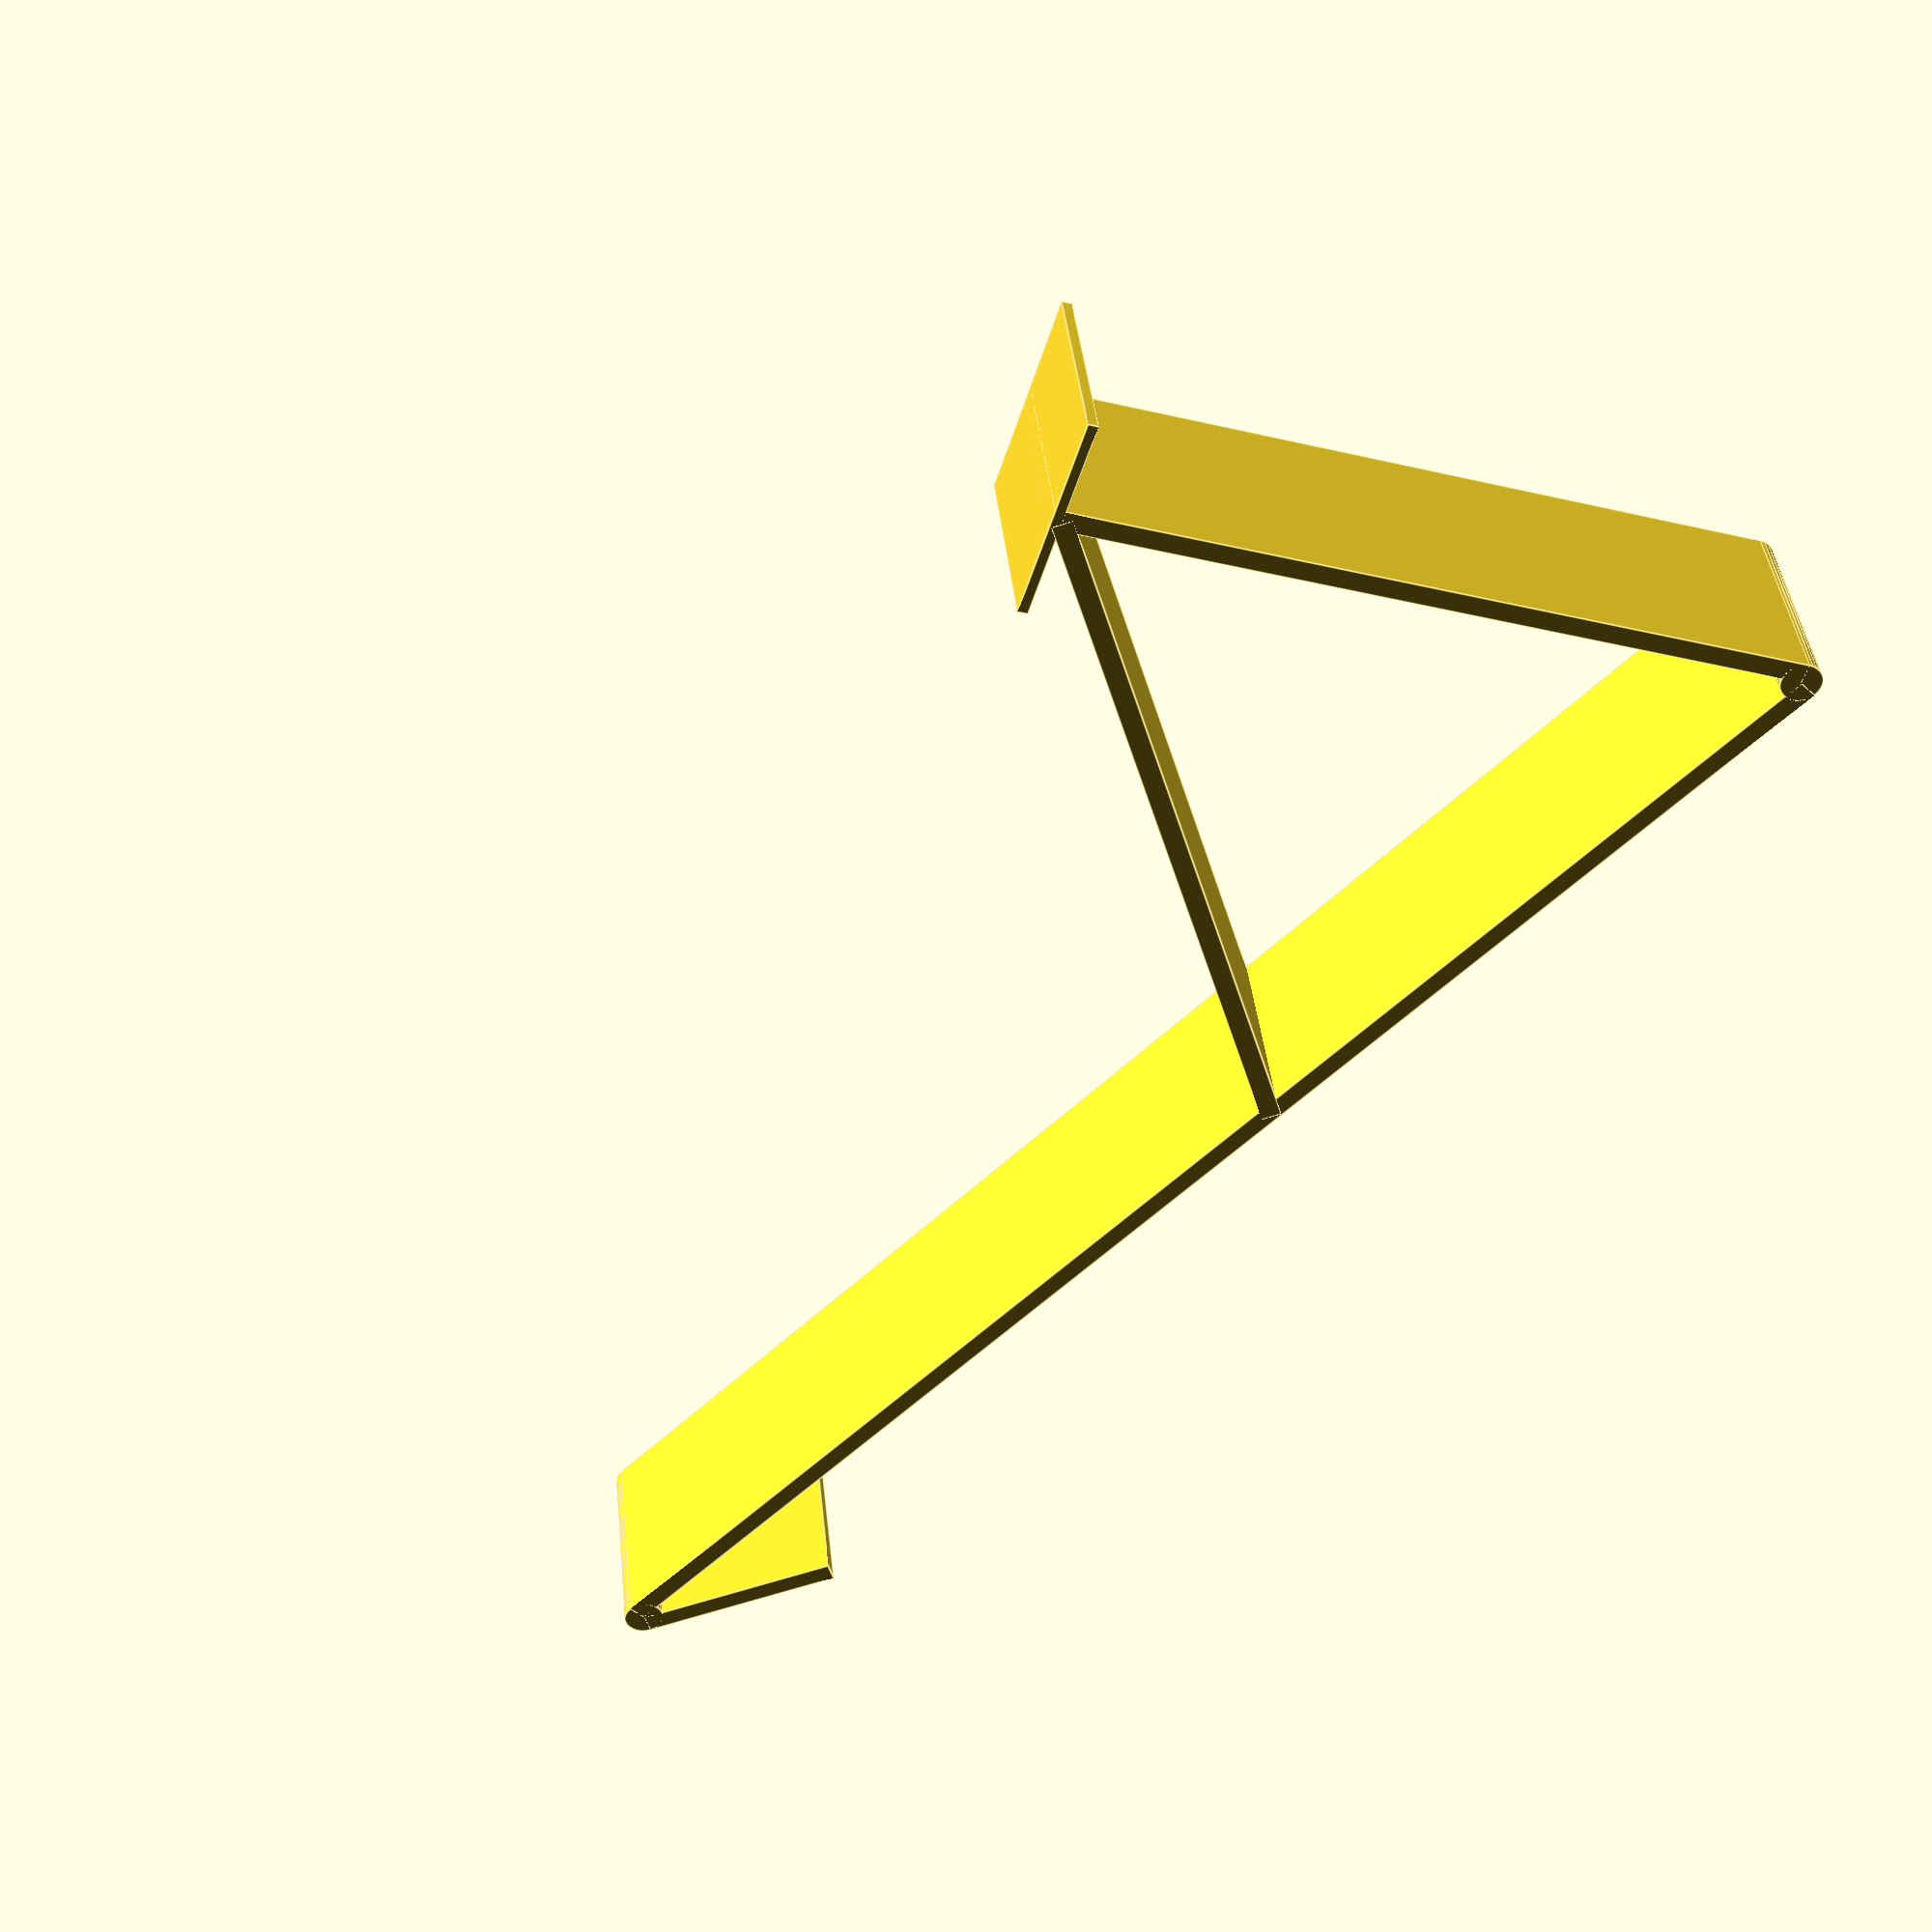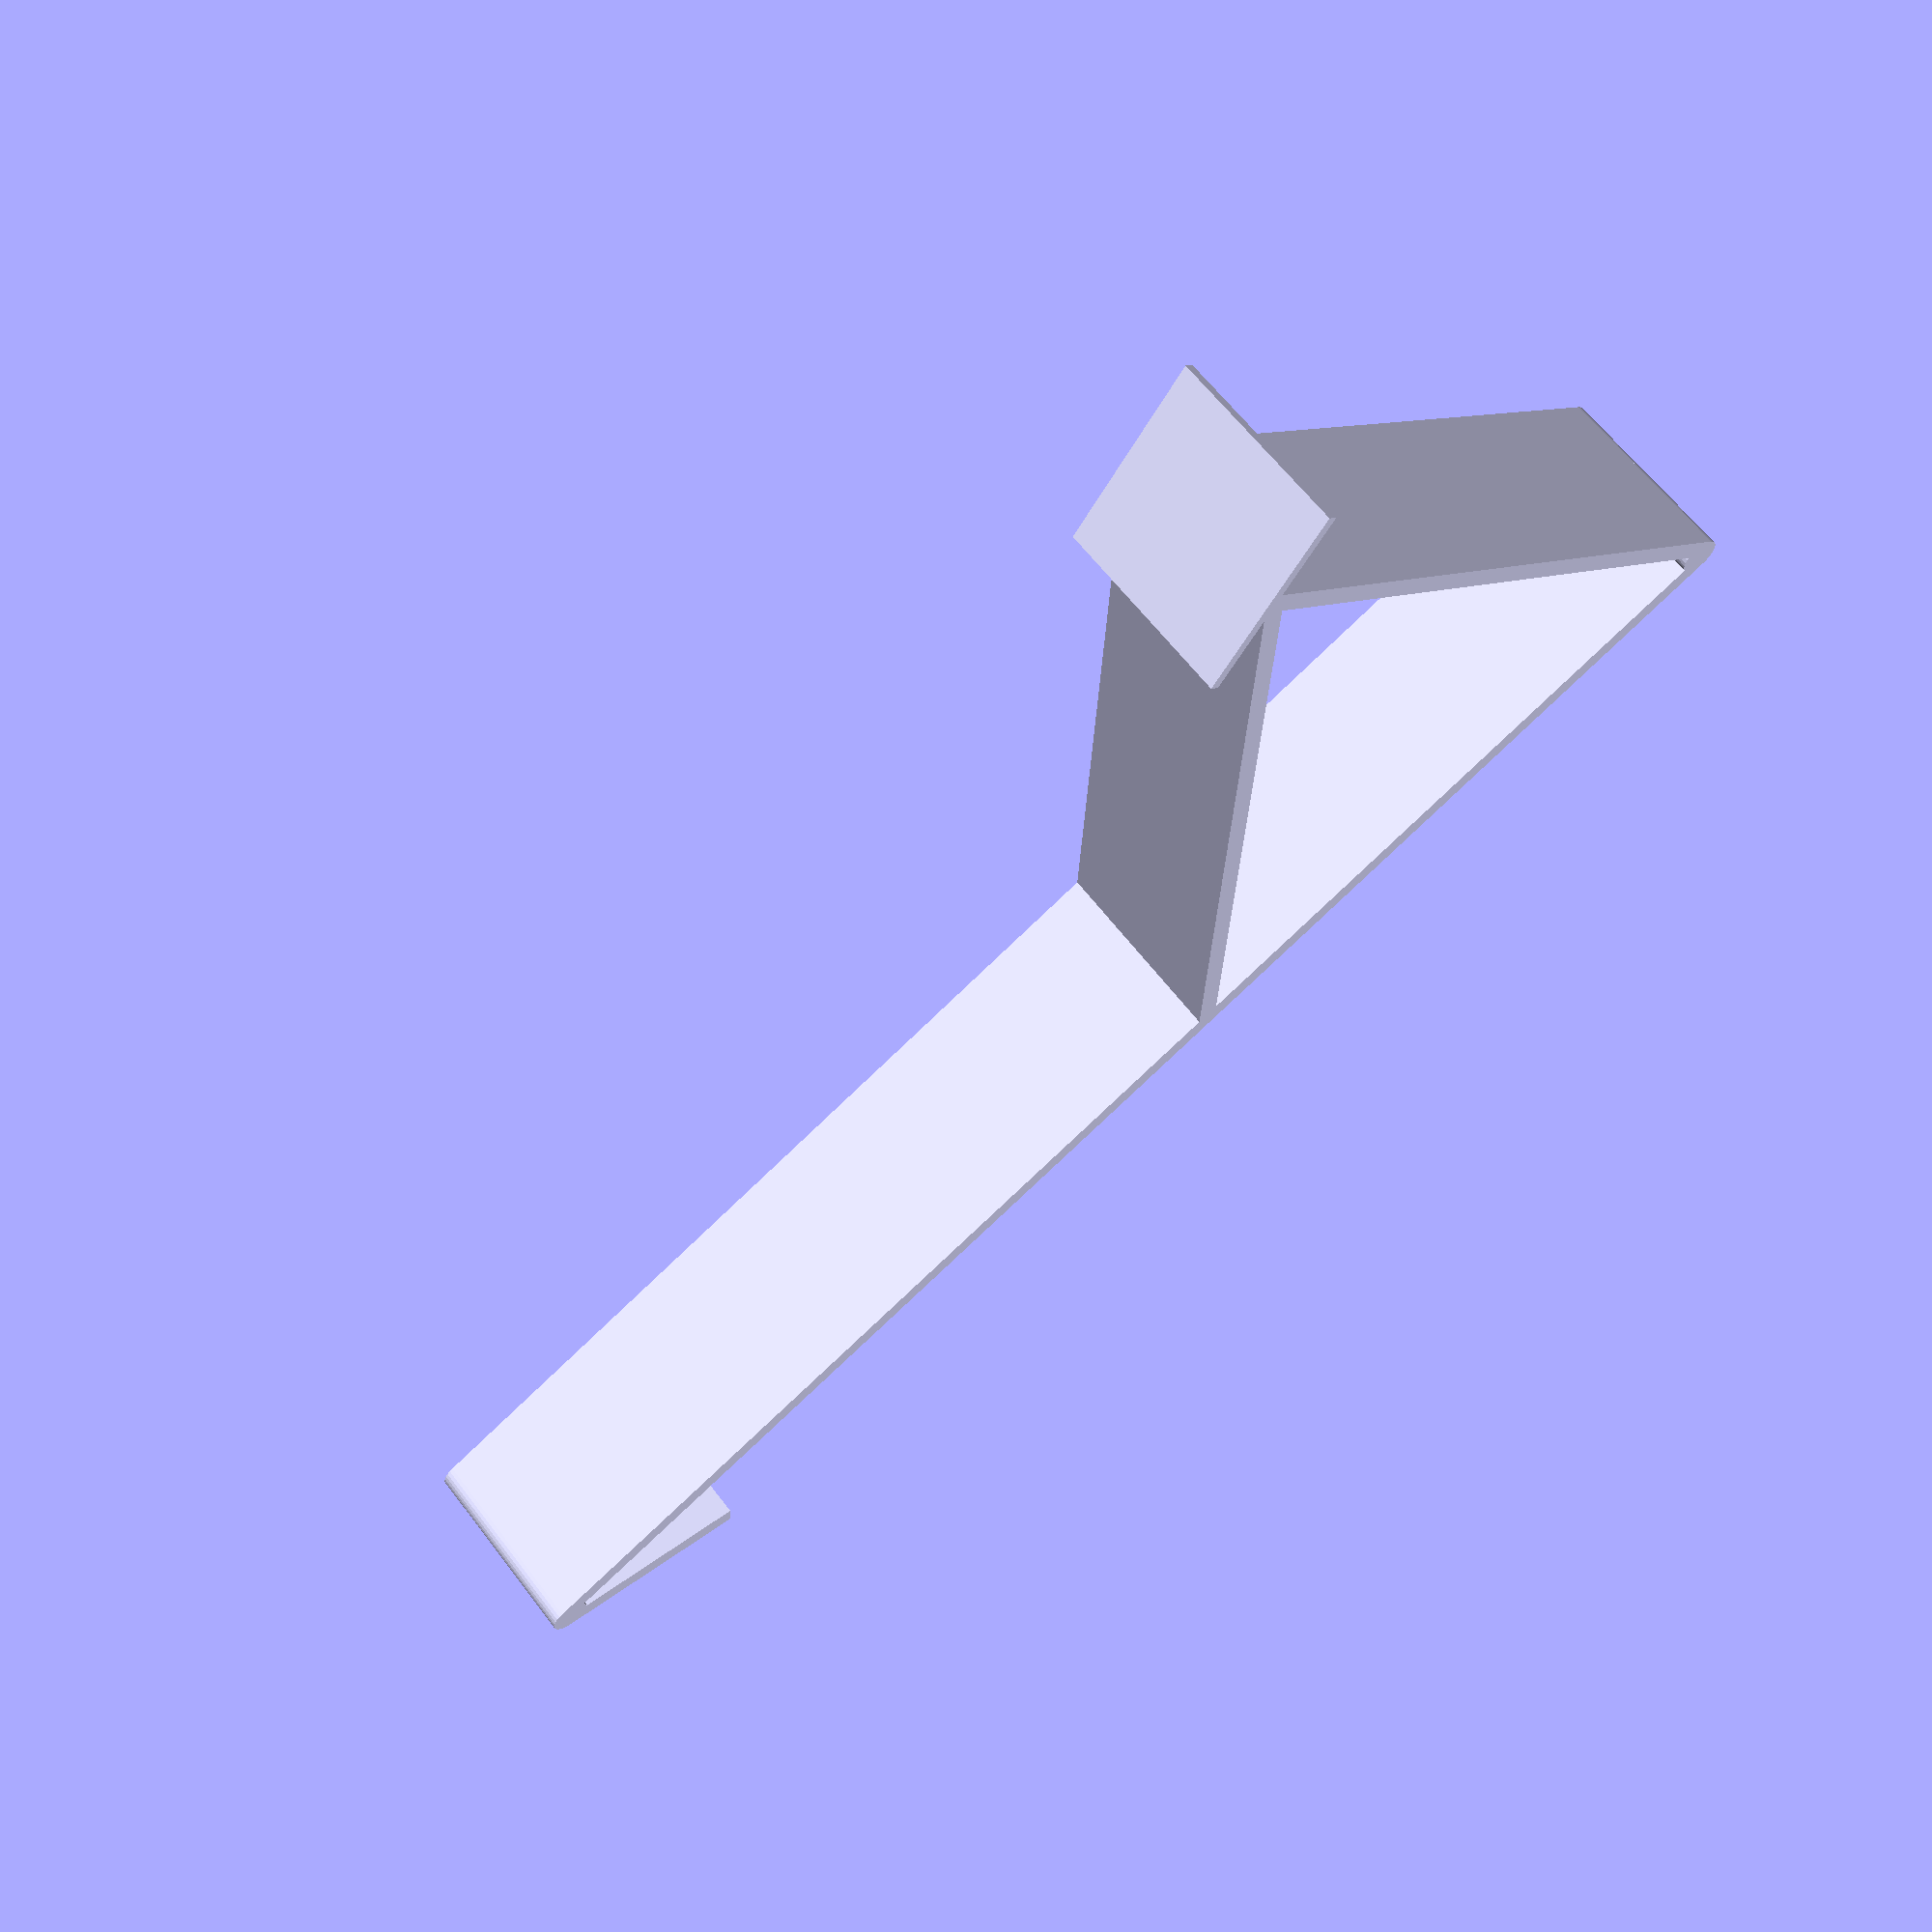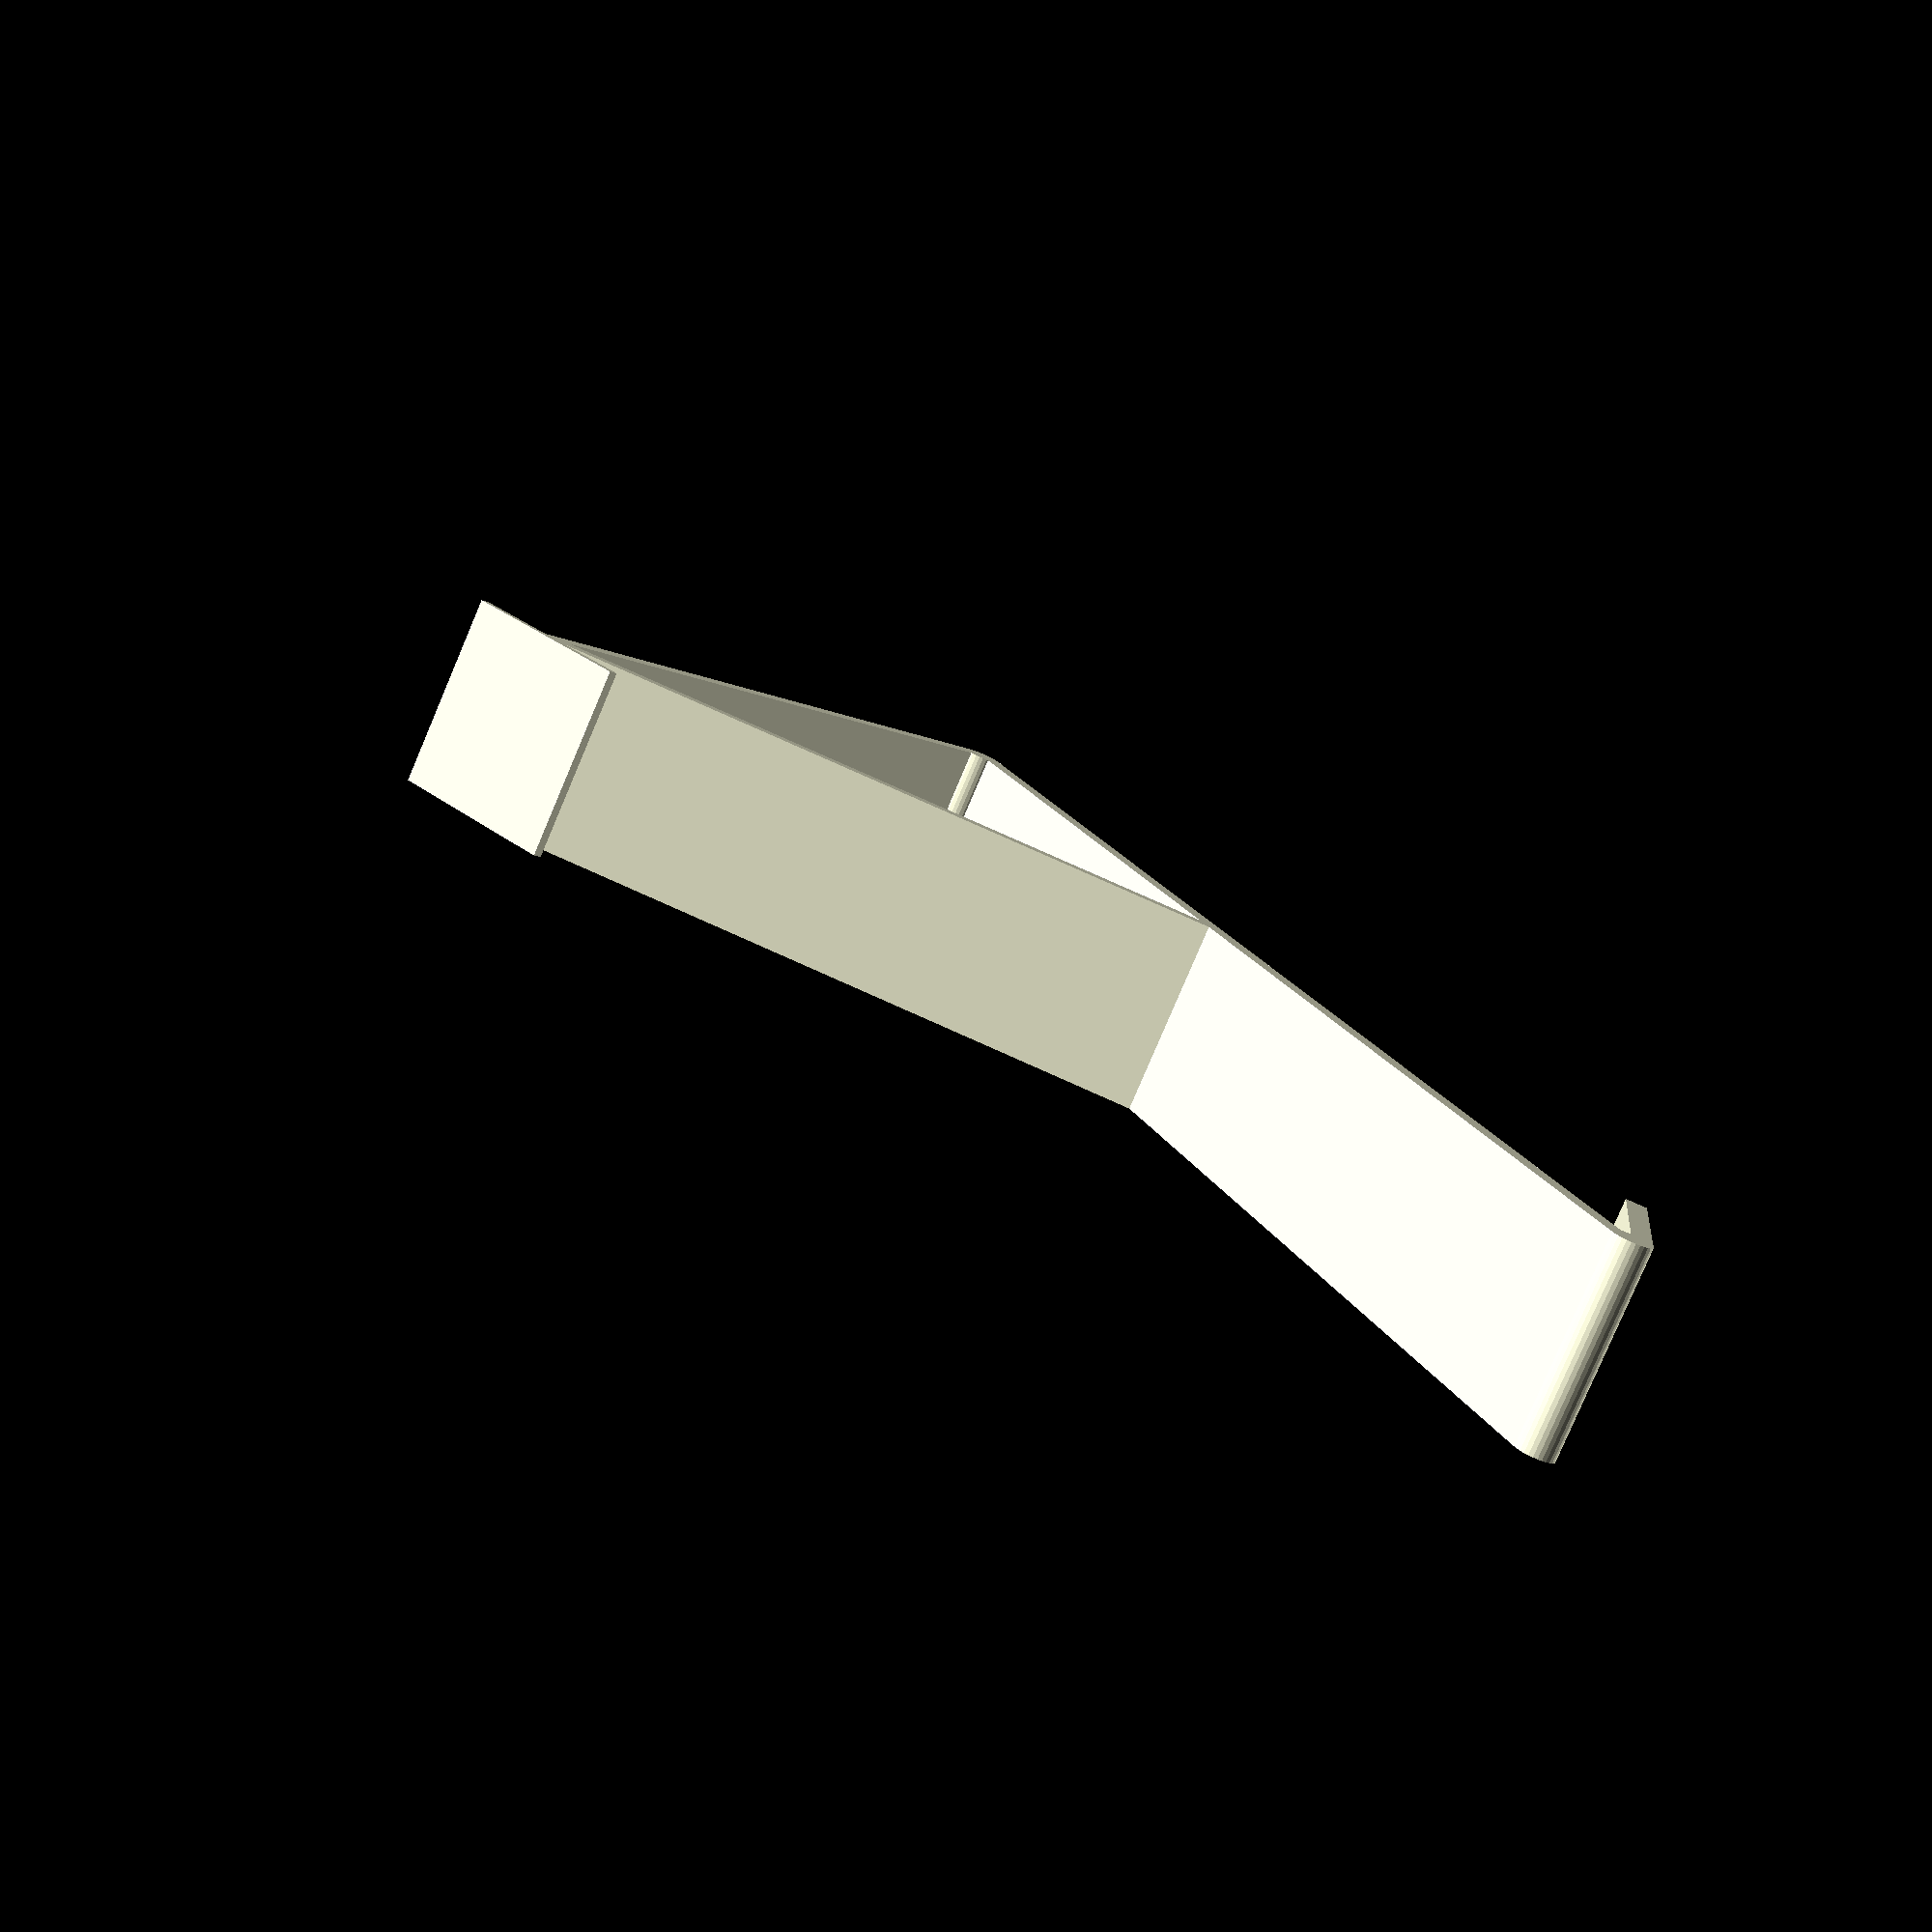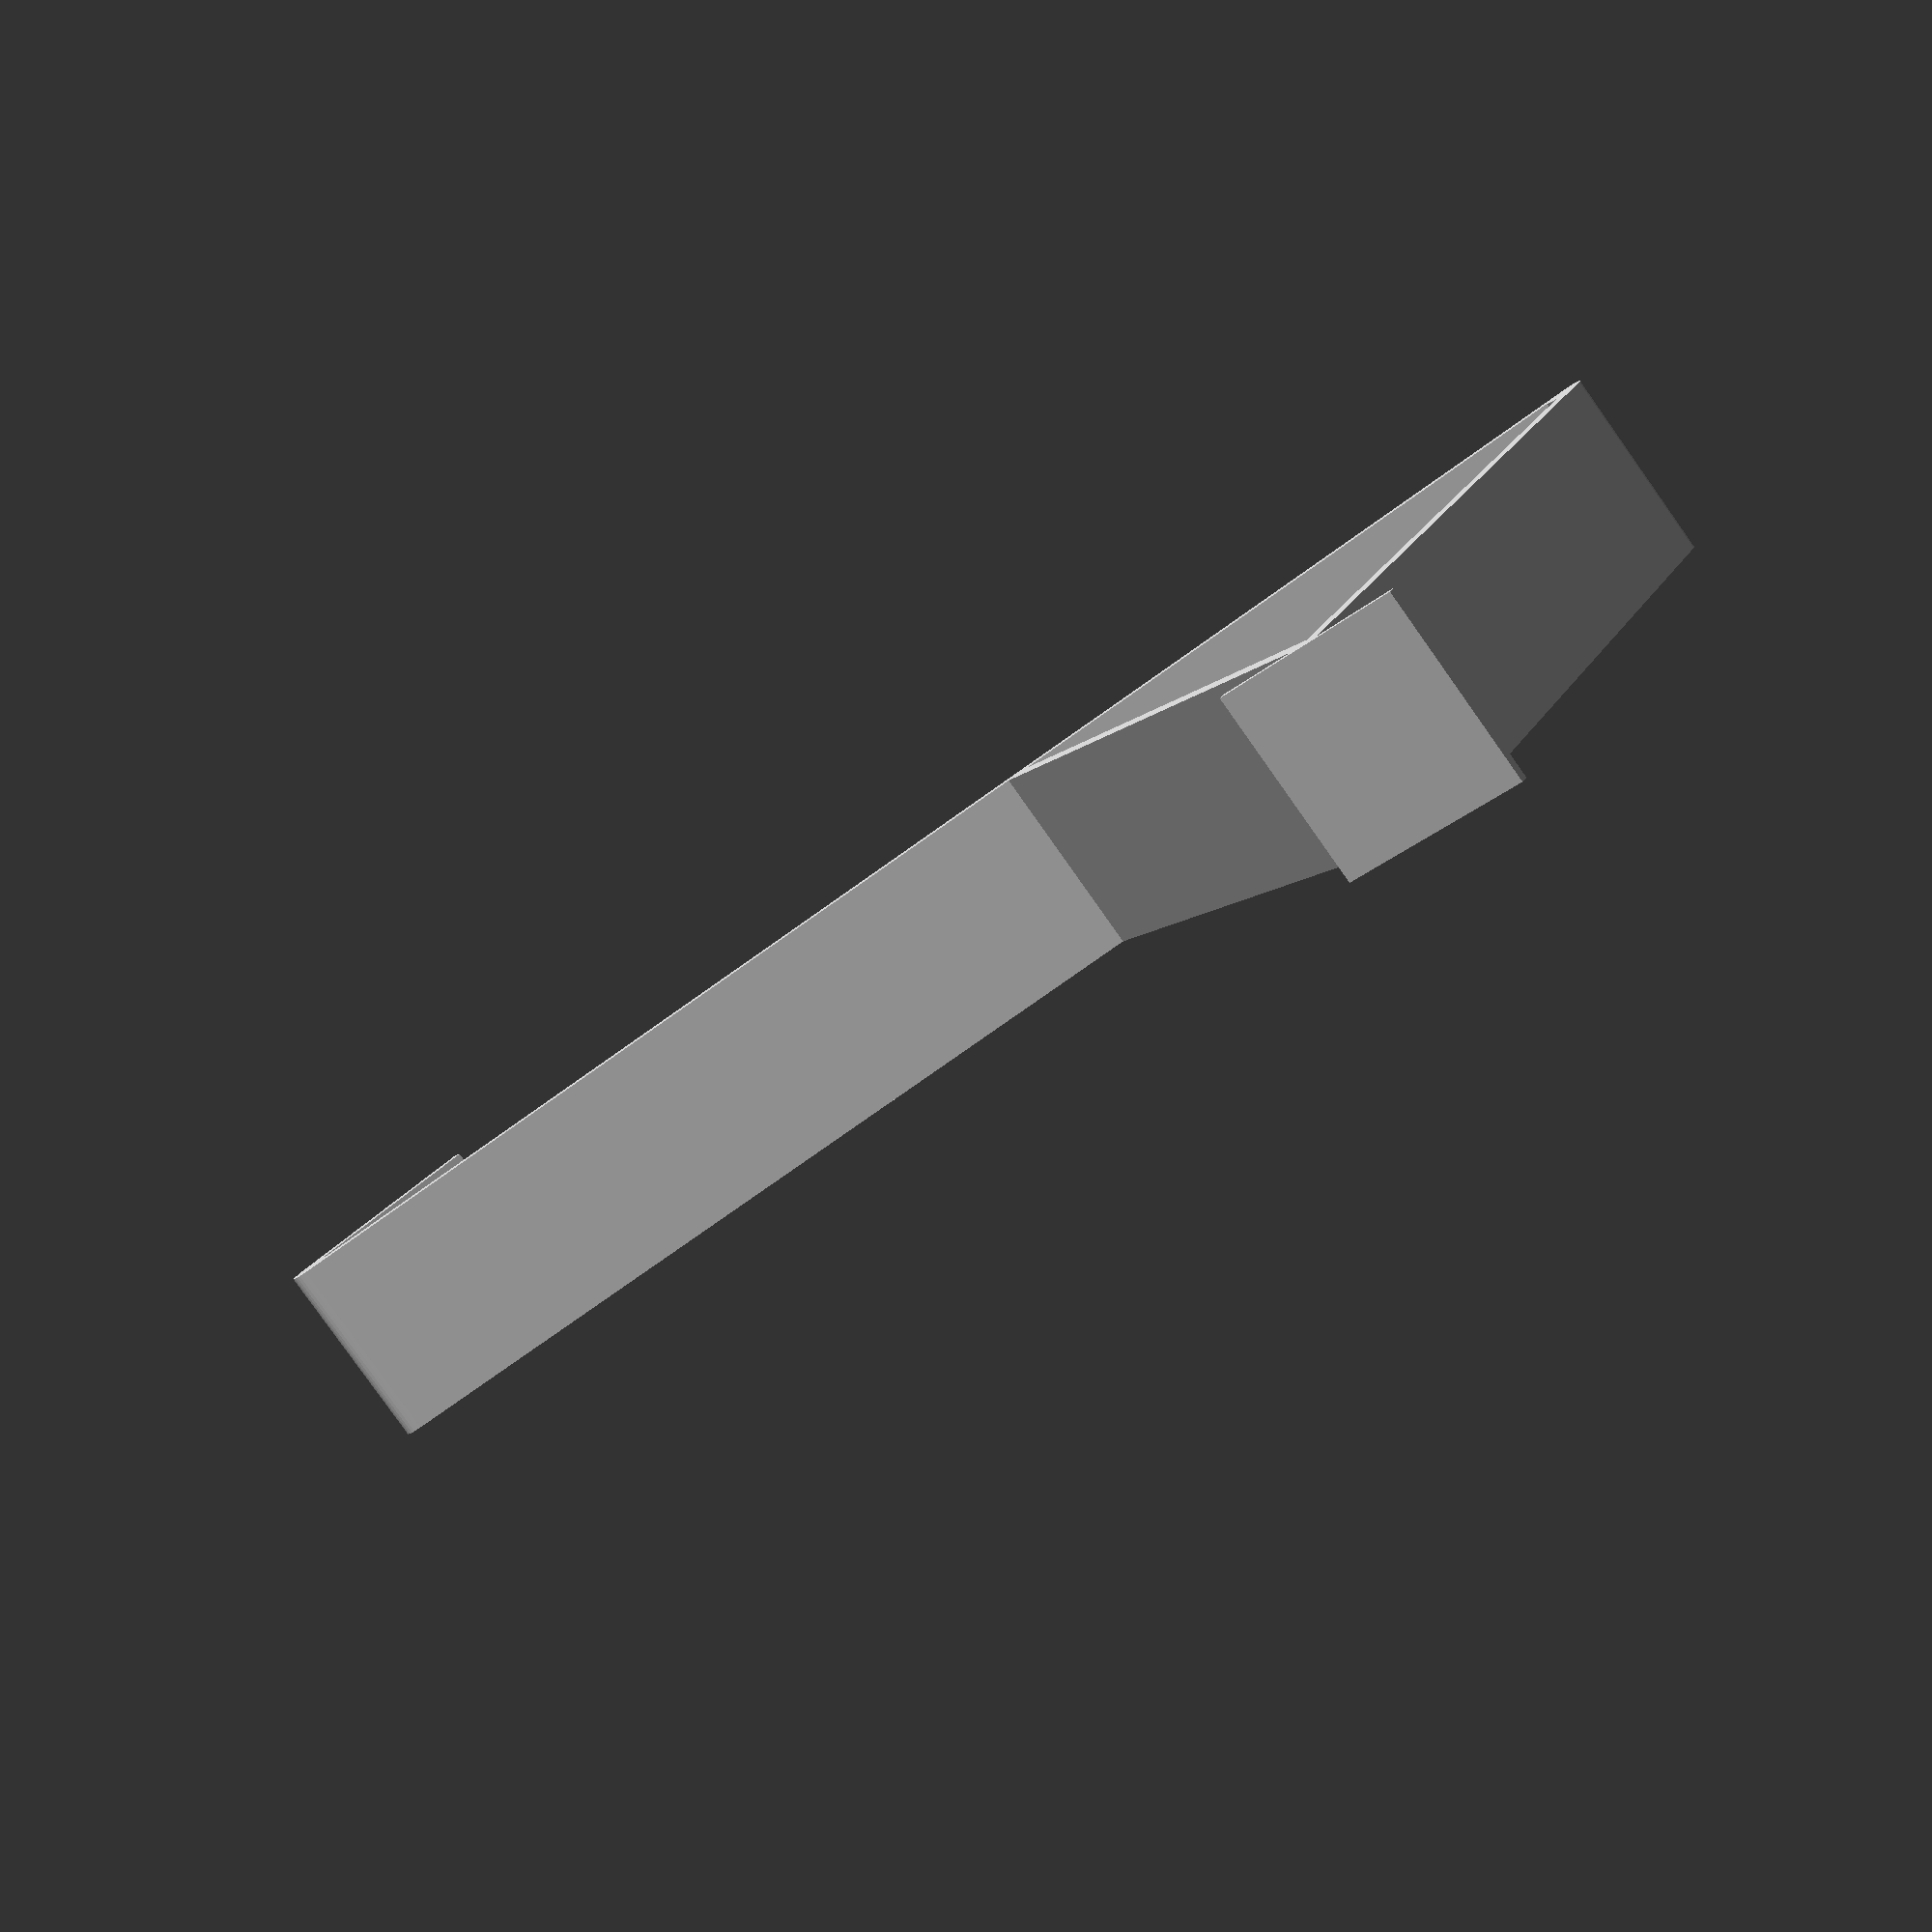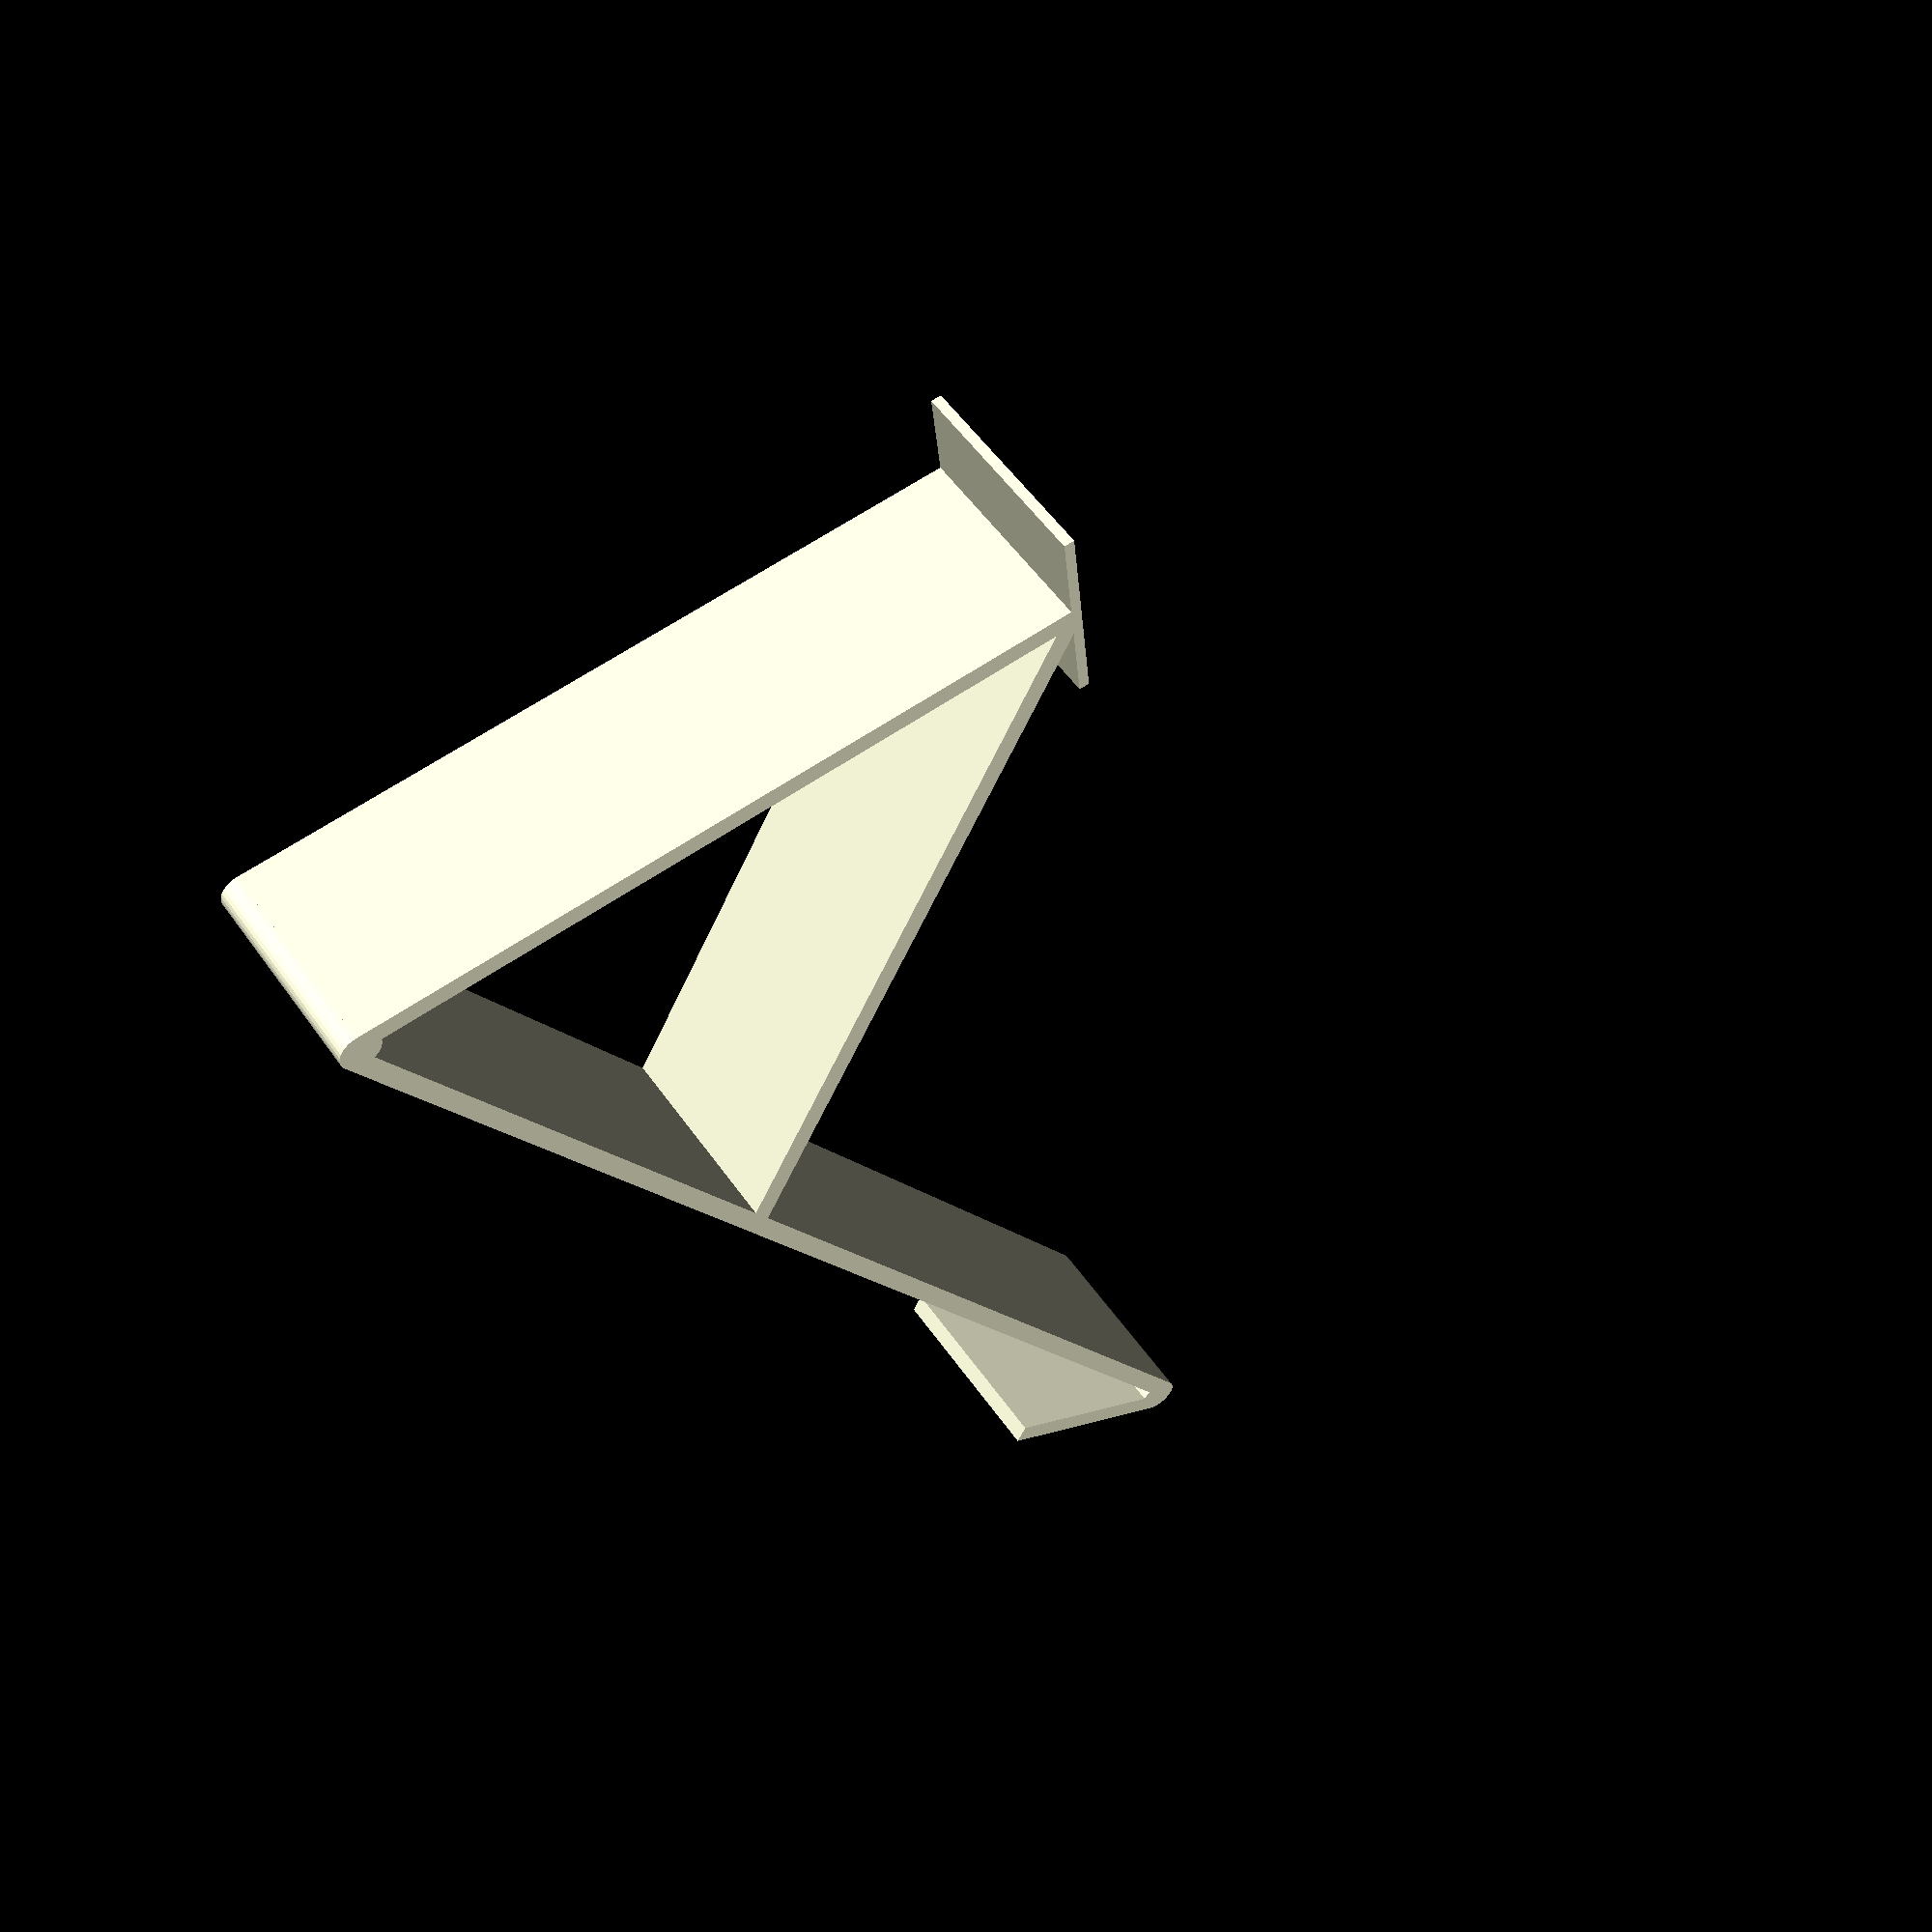
<openscad>
// 20mm
width = 200;

// print thickness 2mm
thickness=20;

// Height of the plant-pot 160mm minus the rounded corners with a radius of print thickness
height = 1600 - thickness * 2;


// 2mm
support_pad_size = 200;
// 1mm
support_pad_thickness = 10;
// The support length (wall to plant pot)
suppportLength = 750 - (thickness + support_pad_thickness);

// Support angle
angle=62.047;

module rounded_corner(move_up = false) {
  translate(v = [0, 0, move_up ? 0 : thickness]) {
    rotate(a = 90, v = [0, 1, 0]) {
      cylinder(h = width, r = thickness);
    }
  }
}

module support() {
  cube(size = [width, suppportLength, thickness]);

  translate(v = [0, suppportLength, (-support_pad_size + thickness) / 2]) {
    rotate(a = 90, v = [1, 0, 0]) {
      cube(size = [width, support_pad_size, support_pad_thickness]);
    }
  }
}


module beam() {
  // Right angle triangle calculations
  c = suppportLength;
  b = c * sin(angle);
  a = sqrt(pow(c, 2) - pow(b, 2));

  translate(v = [0, a - thickness, b + thickness / 2]) {
    rotate(a = -angle, v = [1, 0, 0]) {
      cube(size = [width, c + thickness / 2, thickness]);
    }
  }
}

// TODO - Make a rounder more elegant latch
module latch() {
  translate(v = [0, height, 0]) {
    rounded_corner(true);
    rotate(a = 180 + 28.072, v = [1, 0, 0]) {
      cube(size = [width, width, thickness]);
    }
  }
}


// Part running next to Planter
rounded_corner();
cube([width, height, thickness]);

// Wall Support
translate(v = [0, 0, thickness]) {
  rotate(a = angle, v = [1, 0, 0]) {
    support();
  }
}

// Beam for more sturdyness
beam();

// Latch that hooks on to planter
latch();

</openscad>
<views>
elev=45.1 azim=262.1 roll=44.5 proj=p view=edges
elev=13.0 azim=230.4 roll=19.9 proj=p view=wireframe
elev=35.8 azim=139.6 roll=59.1 proj=p view=wireframe
elev=170.7 azim=54.6 roll=177.3 proj=p view=wireframe
elev=256.6 azim=219.4 roll=223.6 proj=p view=solid
</views>
